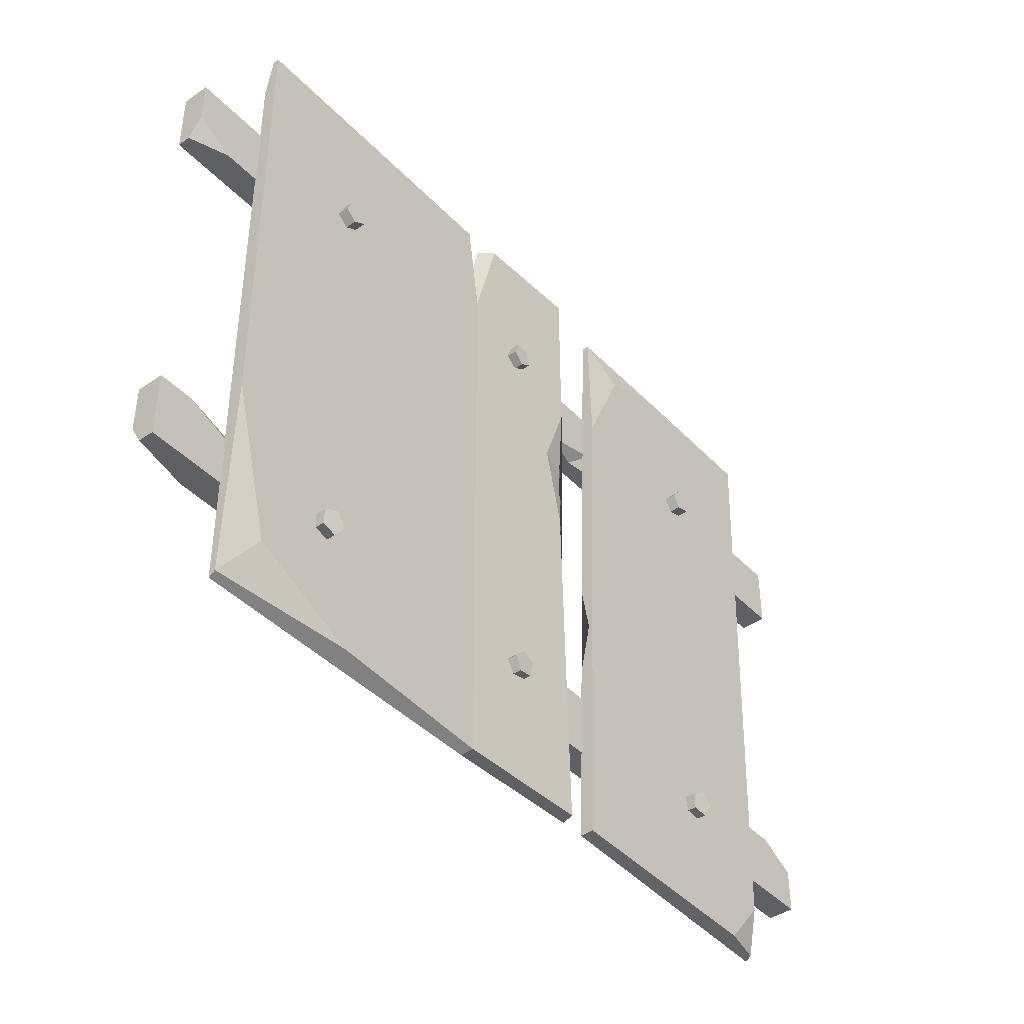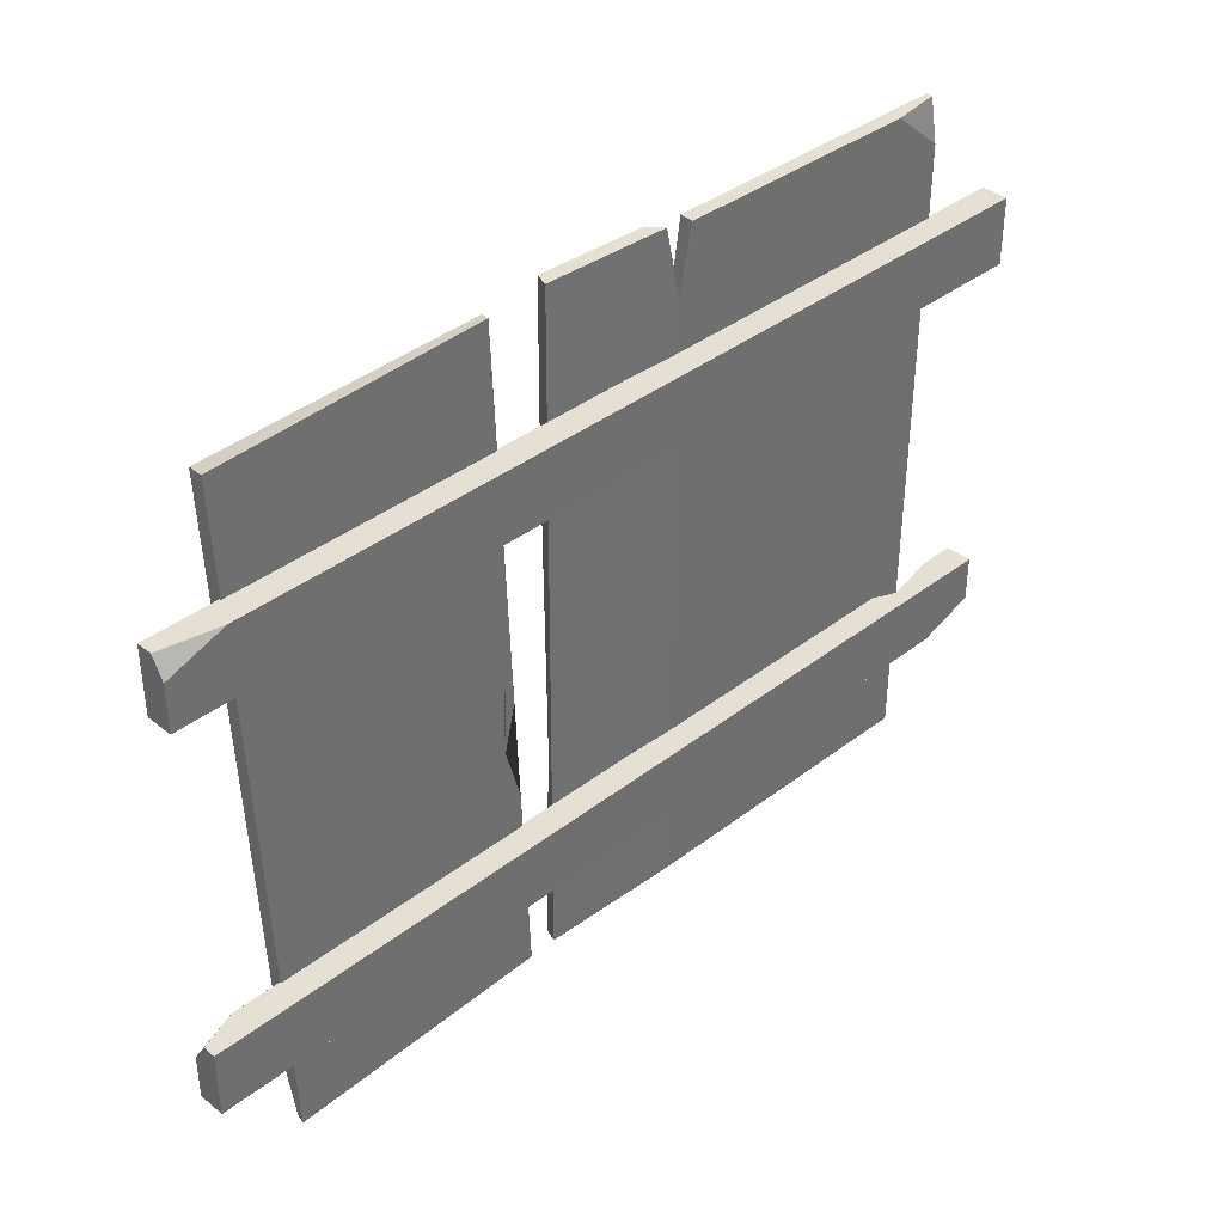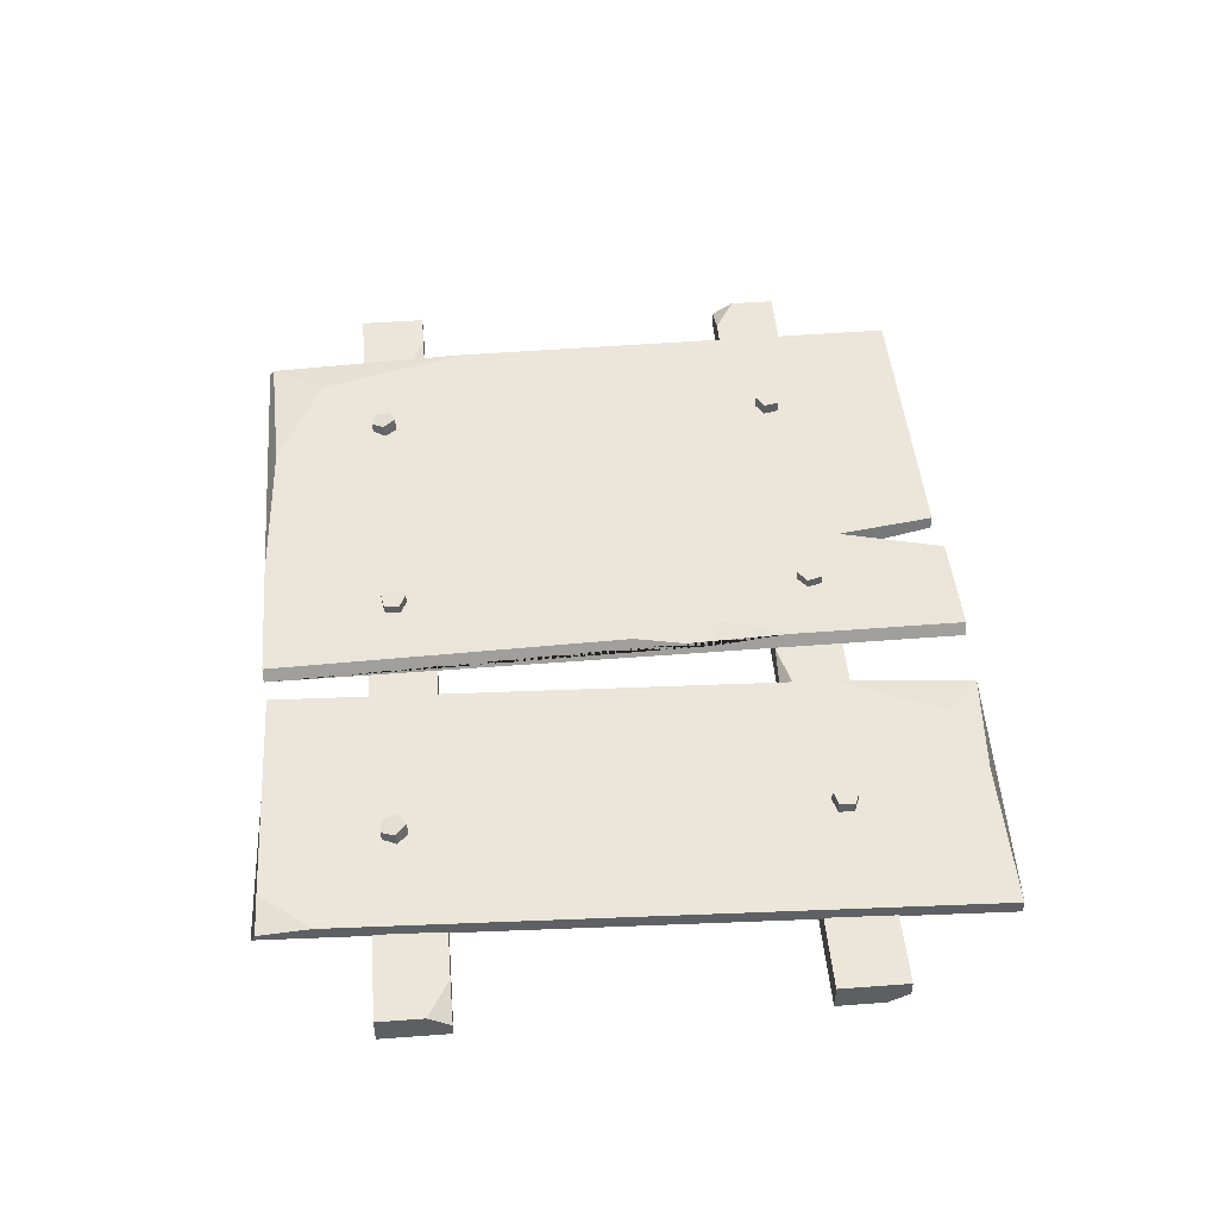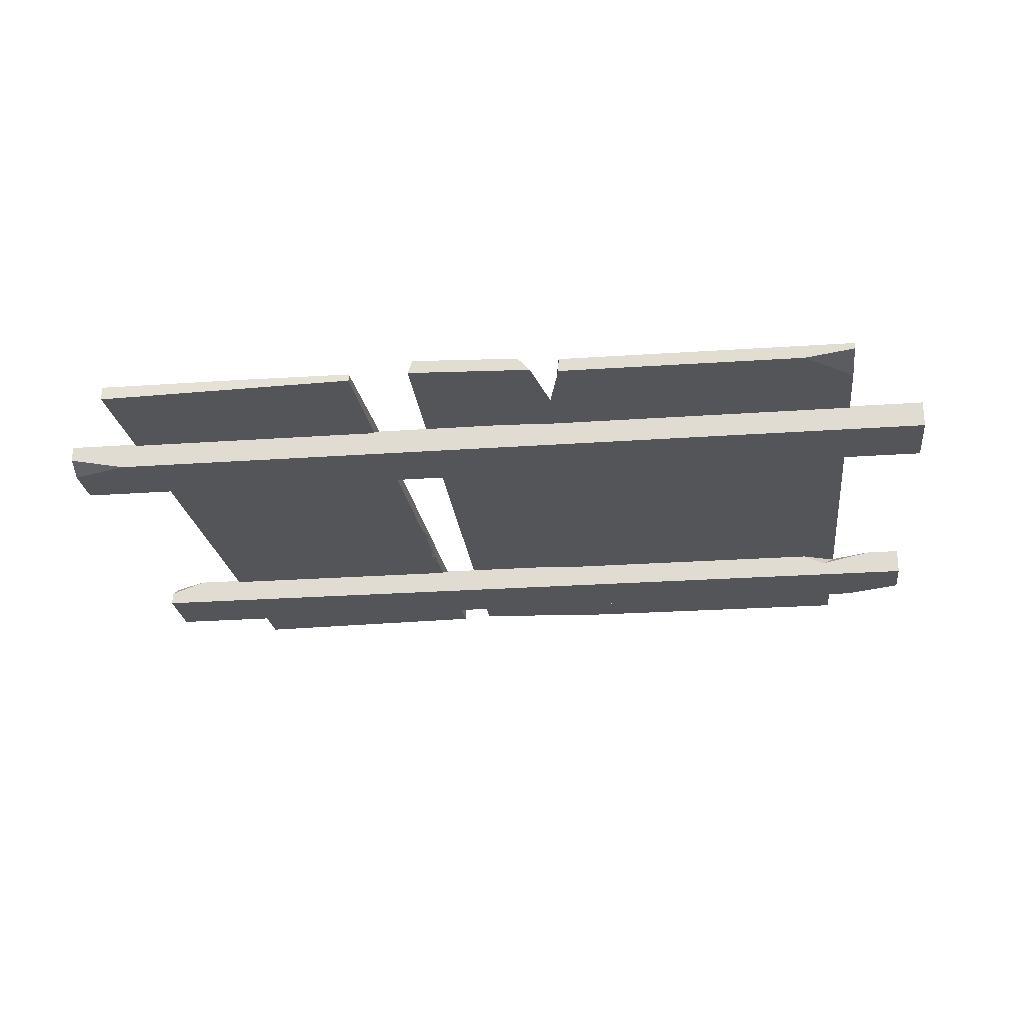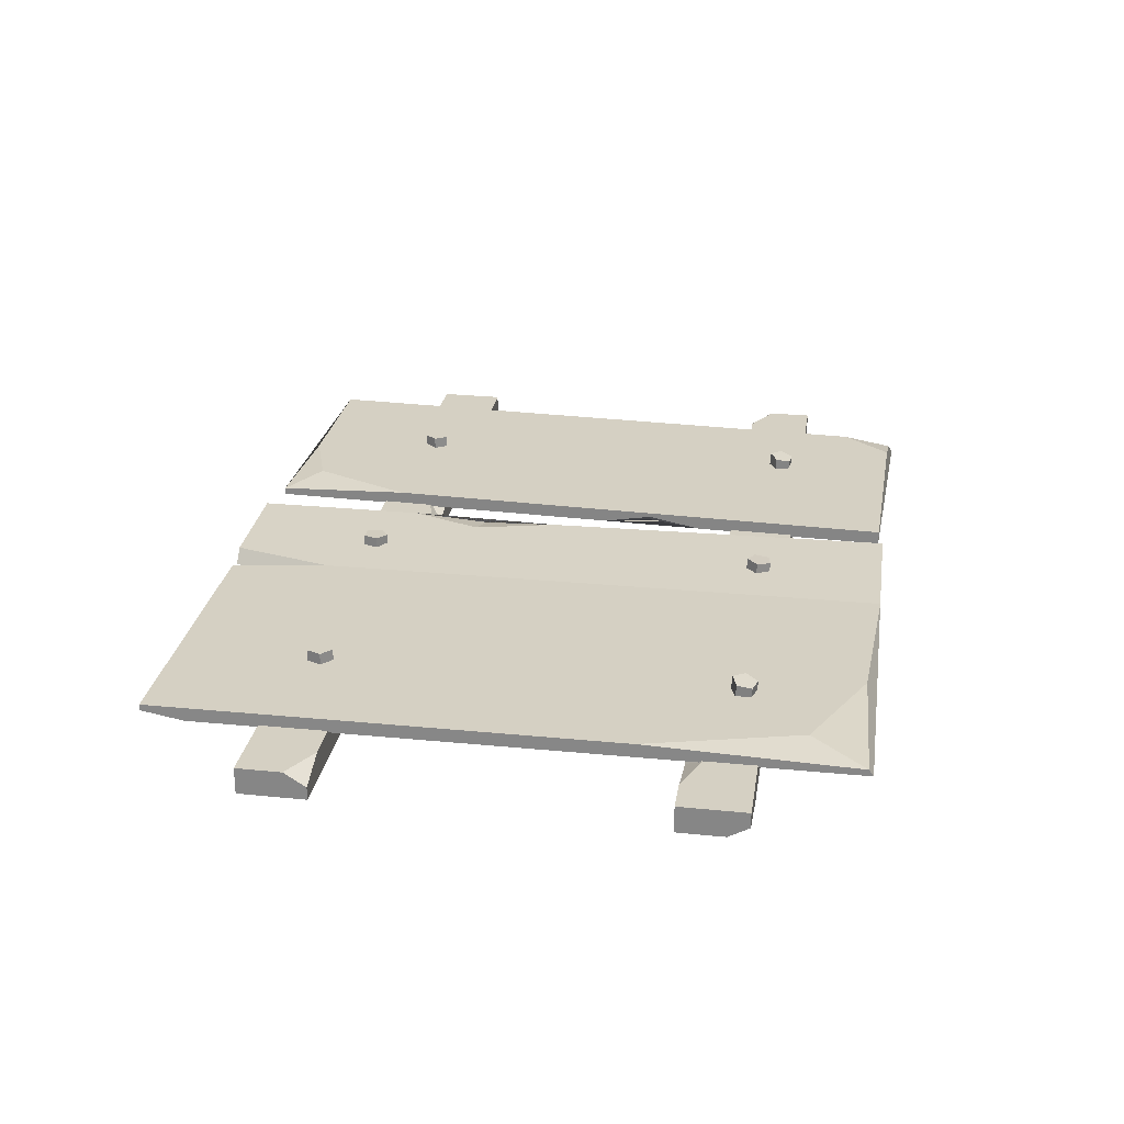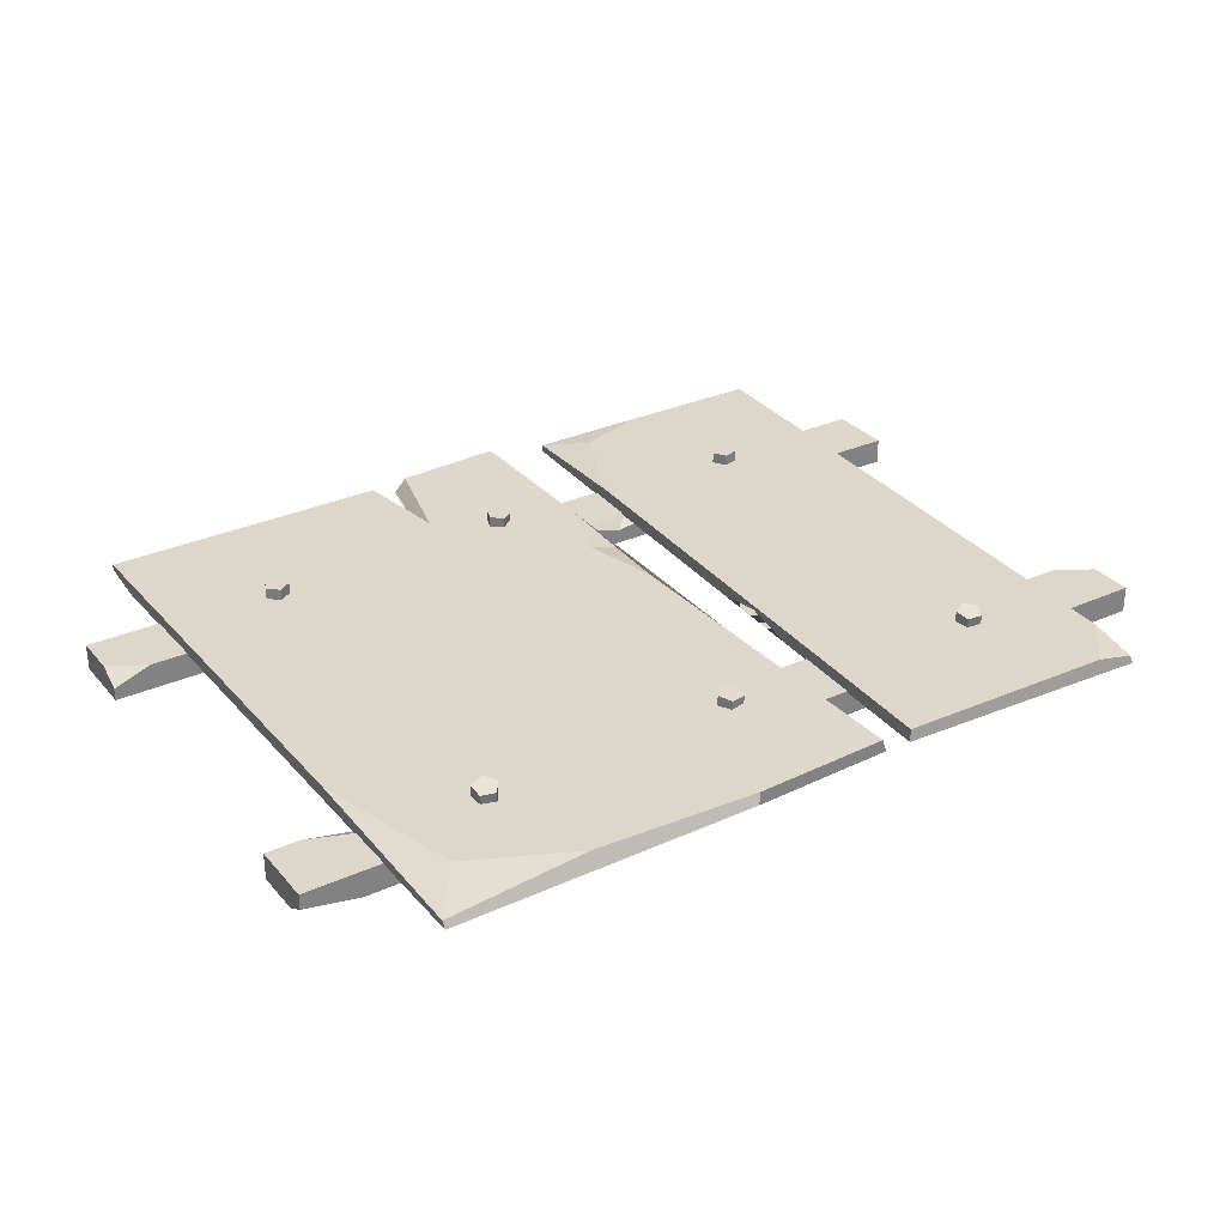
<metadata>
{"format":"obj","ext":"obj","renderer":"f3d","projection":"perspective","resolution":1024,"background":"white","views":[{"elev":-42.7,"azim":-50.5,"up":"+Y"},{"elev":38.0,"azim":135.5,"up":"+Y"},{"elev":47.2,"azim":85.2,"up":"+Z"},{"elev":-24.5,"azim":-173.3,"up":"+Z"},{"elev":26.2,"azim":-80.9,"up":"+Z"},{"elev":30.7,"azim":-32.9,"up":"+Z"}]}
</metadata>
<code>
v 89.03 63.75 11.51
v 84.53 65.51 11.51
v 81.47 61.77 11.51
v 84.08 57.71 11.51
v 88.75 58.94 11.51
v 89.03 63.75 15.98
v 84.53 65.51 15.98
v 81.47 61.77 15.98
v 84.08 57.71 15.98
v 88.75 58.94 15.98
v 85.57 61.54 15.98
v 86.21 -64.76 12.25
v 81.98 -67.05 11.58
v 82.88 -71.76 10.84
v 87.67 -72.39 11.05
v 89.72 -68.06 11.92
v 86.07 -65.11 16.68
v 81.85 -67.4 16.02
v 82.75 -72.11 15.27
v 87.53 -72.74 15.48
v 89.58 -68.42 16.35
v 85.56 -69.16 15.96
v 0.4108 -65.29 11.5
v -3.919 -63.18 11.88
v -7.277 -66.65 11.76
v -5.021 -70.9 11.3
v -0.2701 -70.07 11.14
v 0.5092 -65.46 15.96
v -3.821 -63.35 16.34
v -7.178 -66.82 16.21
v -4.923 -71.07 15.76
v -0.1717 -70.24 15.6
v -3.117 -67.39 15.97
v -1.333 67.52 11.52
v -6.166 67.56 11.75
v -7.73 62.97 11.78
v -3.864 60.08 11.58
v 0.08989 62.9 11.42
v -1.335 67.3 15.96
v -6.168 67.35 16.18
v -7.733 62.75 16.22
v -3.866 59.87 16.01
v 0.08743 62.68 15.86
v -3.803 63.99 16.04
v -83.32 64.59 11.51
v -88.13 64.99 11.51
v -90 60.54 11.51
v -86.34 57.39 11.51
v -82.22 59.9 11.51
v -83.32 64.59 15.98
v -88.13 64.99 15.98
v -90 60.54 15.98
v -86.34 57.39 15.98
v -82.22 59.9 15.98
v -86 61.48 15.98
v -84.63 -64.89 12.25
v -89.16 -66.49 11.58
v -89.01 -71.28 10.84
v -84.39 -72.65 11.05
v -81.68 -68.71 11.92
v -84.82 -65.22 16.68
v -89.35 -66.81 16.02
v -89.2 -71.61 15.27
v -84.58 -72.98 15.48
v -81.87 -69.03 16.35
v -85.96 -69.13 15.96
v -120.8 -108.5 7.99
v 22.45 -107.7 9.307
v -120.8 -107.1 10.04
v 20.94 -107.7 13.62
v -122.1 107.1 12.35
v 19.67 109.5 13.62
v -122.1 107.1 10.41
v 21.18 109.5 9.307
v -23.14 87.97 7.99
v -23.07 76.3 12.35
v -22 -107.9 12.35
v -22 -107.9 7.99
v -27.78 107.6 12.35
v -27.62 107.6 7.99
v -18.6 109.3 8.071
v -14.58 109.3 12.43
v -121.2 -40.6 12.35
v -74.81 -105.2 12.35
v -108.2 -89.56 12.35
v 17.97 6.003 13.62
v 19.99 55.2 13.62
v 11.97 32.1 13.44
v 20.92 30.22 11.39
v -106.2 107.2 7.99
v -122 93.63 7.99
v 32.32 -106.3 7.99
v 116.2 -109.5 7.99
v 32.32 -106.3 12.35
v 116.2 -108.2 9.837
v 40.65 109.1 10.26
v 124.5 105.9 12.35
v 40.65 109.1 7.99
v 124.5 105.9 7.99
v 36.04 -9.998 7.99
v 34.75 -43.28 7.99
v 35.43 -25.83 10.98
v 39.7 -25.68 7.99
v 103.9 -107.7 12.35
v 116.9 -91.84 12.35
v 76.37 105.9 12.35
v 38.94 64.88 12.35
v 53.5 98.29 12.35
v 145.9 -54.74 0
v -145.9 -54.74 0
v 145.9 -54.74 4.088
v -145.9 -54.74 8.482
v 145.9 -75.89 8.482
v -145.9 -75.89 8.482
v 145.9 -75.89 0
v -145.9 -69.52 0
v 145.9 -61.57 8.482
v 133.7 -54.74 8.482
v -127.5 -75.89 0
v -145.9 -75.89 3.58
v -108.7 -54.74 8.482
v -134.7 -54.74 8.482
v -121.4 -59.84 8.482
v -117.3 -54.74 4.746
v -145.9 49.88 0
v 145.9 49.88 0
v -145.9 49.88 4.088
v 145.9 49.88 8.482
v -145.9 71.04 8.482
v 145.9 71.04 8.482
v -145.9 71.04 0
v 145.9 64.66 0
v -145.9 56.72 8.482
v -133.7 49.88 8.482
v 127.5 71.04 0
v 145.9 71.04 3.58
v 21.49 49.88 8.482
v 61.29 49.88 8.482
v 41 54.98 8.482
v 34.7 49.88 4.746
f 1 2 7 6
f 2 3 8 7
f 3 4 9 8
f 4 5 10 9
f 5 1 6 10
f 6 7 11
f 7 8 11
f 8 9 11
f 9 10 11
f 10 6 11
f 12 13 18 17
f 13 14 19 18
f 14 15 20 19
f 15 16 21 20
f 16 12 17 21
f 17 18 22
f 18 19 22
f 19 20 22
f 20 21 22
f 21 17 22
f 23 24 29 28
f 24 25 30 29
f 25 26 31 30
f 26 27 32 31
f 27 23 28 32
f 28 29 33
f 29 30 33
f 30 31 33
f 31 32 33
f 32 28 33
f 34 35 40 39
f 35 36 41 40
f 36 37 42 41
f 37 38 43 42
f 38 34 39 43
f 39 40 44
f 40 41 44
f 41 42 44
f 42 43 44
f 43 39 44
f 45 46 51 50
f 46 47 52 51
f 47 48 53 52
f 48 49 54 53
f 49 45 50 54
f 50 51 55
f 51 52 55
f 52 53 55
f 53 54 55
f 54 50 55
f 56 57 62 61
f 57 58 63 62
f 58 59 64 63
f 59 60 65 64
f 60 56 61 65
f 61 62 66
f 62 63 66
f 63 64 66
f 64 65 66
f 65 61 66
f 77 78 68 70
f 82 76 88 87 72
f 81 82 72 74
f 78 75 81 74 68
f 68 74 72 87 89 86 70
f 71 79 80 90 73
f 67 78 77 84 69
f 73 90 91
f 83 85 76 71
f 80 79 76 75
f 75 76 82 81
f 69 84 85
f 69 85 83
f 86 89 88
f 88 89 87
f 88 77 70 86
f 88 76 77
f 76 85 84 77
f 73 91 67 69 83 71
f 91 90 80 75 78 67
f 92 93 95 104 94
f 108 105 97 106
f 96 106 97 99 98
f 98 99 93 92 101 103 100
f 93 99 97 105 95
f 102 107 96 98 100
f 100 103 102
f 102 103 101
f 94 102 101 92
f 105 104 95
f 96 108 106
f 107 108 96
f 94 104 105 108 107
f 102 94 107
f 71 76 79
f 109 124 121 118 111
f 114 123 122 112
f 113 114 120 119 115
f 115 119 116 110 109
f 110 116 120 114 112
f 115 109 111 117 113
f 111 118 117
f 119 120 116
f 124 123 121
f 122 123 124
f 124 110 112 122
f 109 110 124
f 117 118 121 123 113
f 113 123 114
f 125 140 137 134 127
f 130 139 138 128
f 129 130 136 135 131
f 131 135 132 126 125
f 126 132 136 130 128
f 131 125 127 133 129
f 127 134 133
f 135 136 132
f 140 139 137
f 138 139 140
f 140 126 128 138
f 125 126 140
f 133 134 137 139 129
f 129 139 130

</code>
